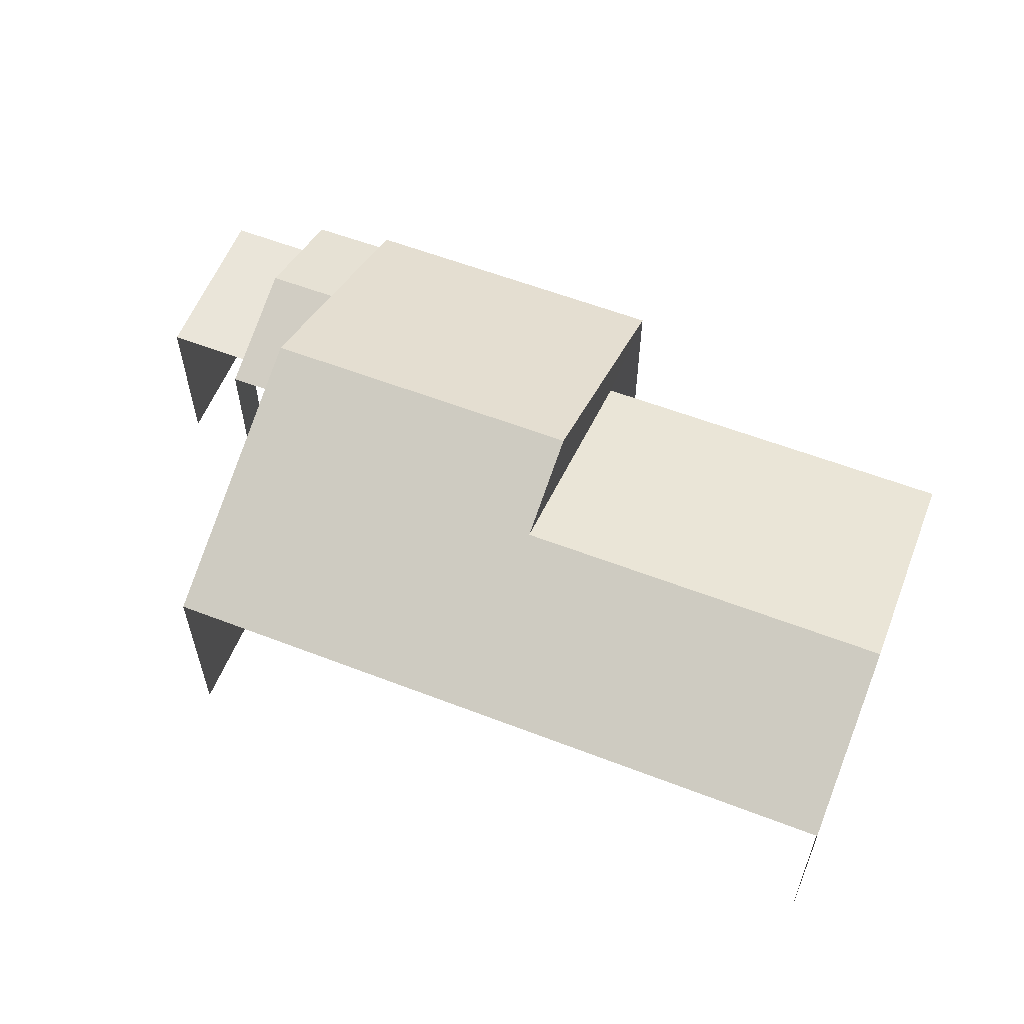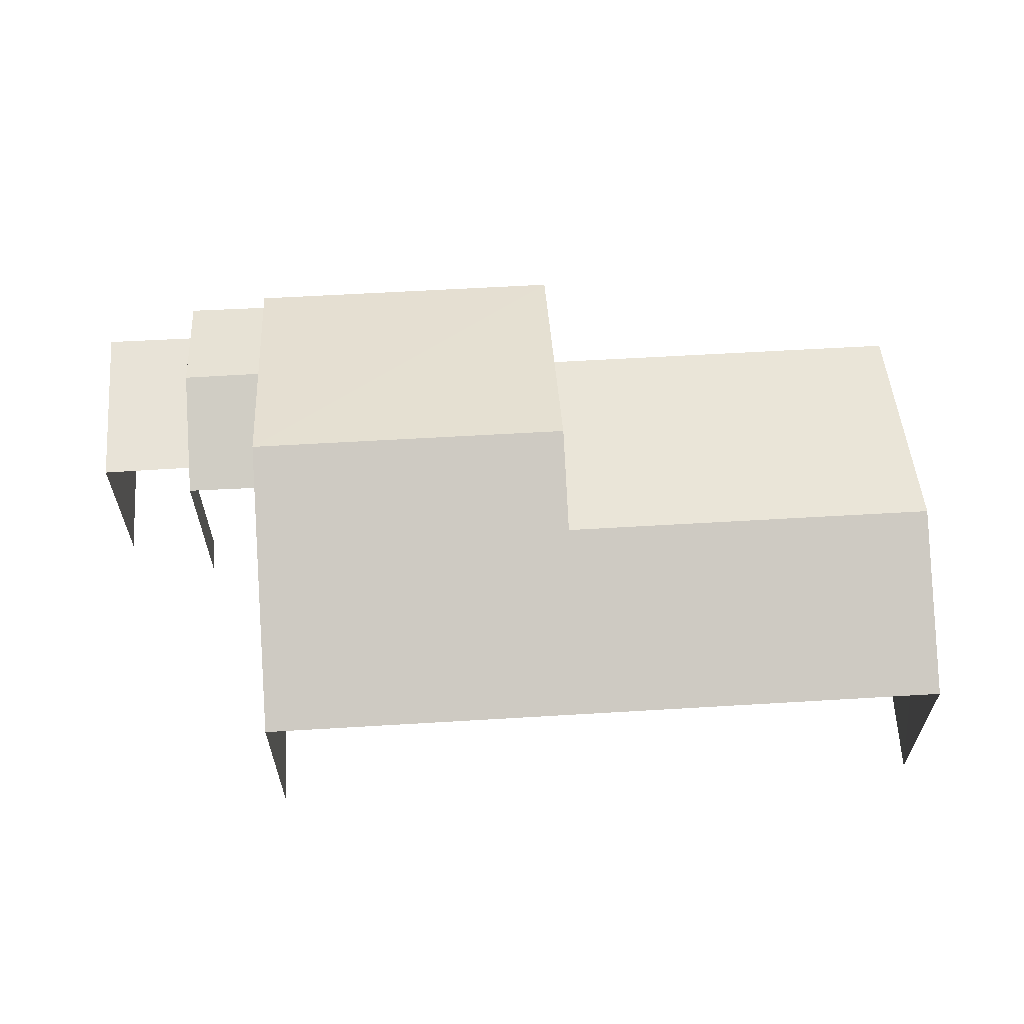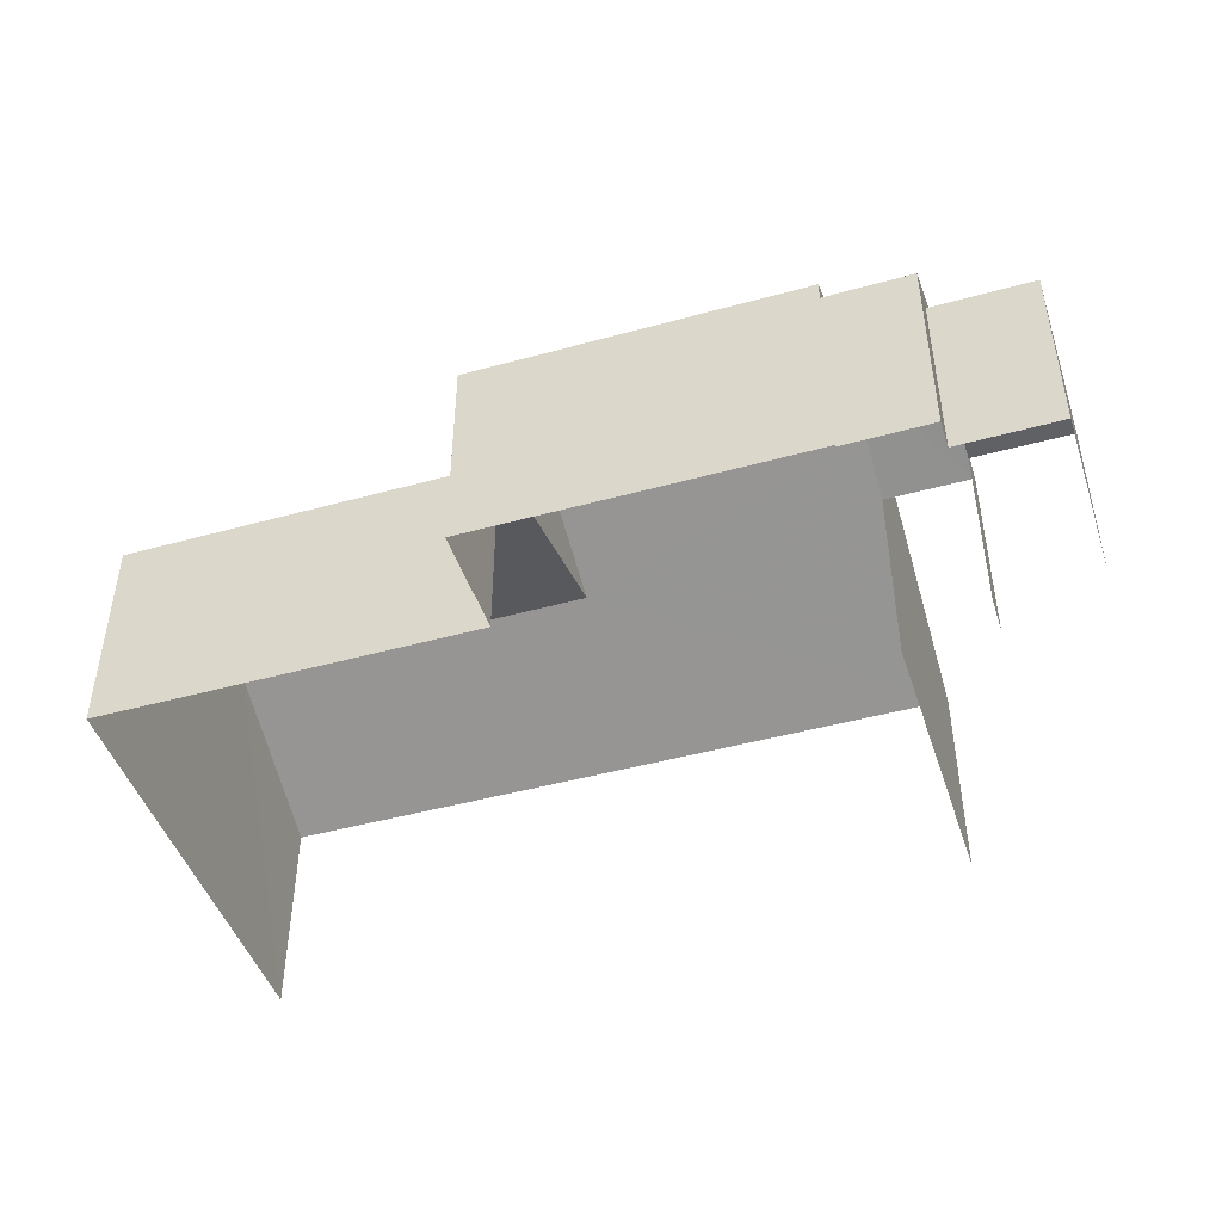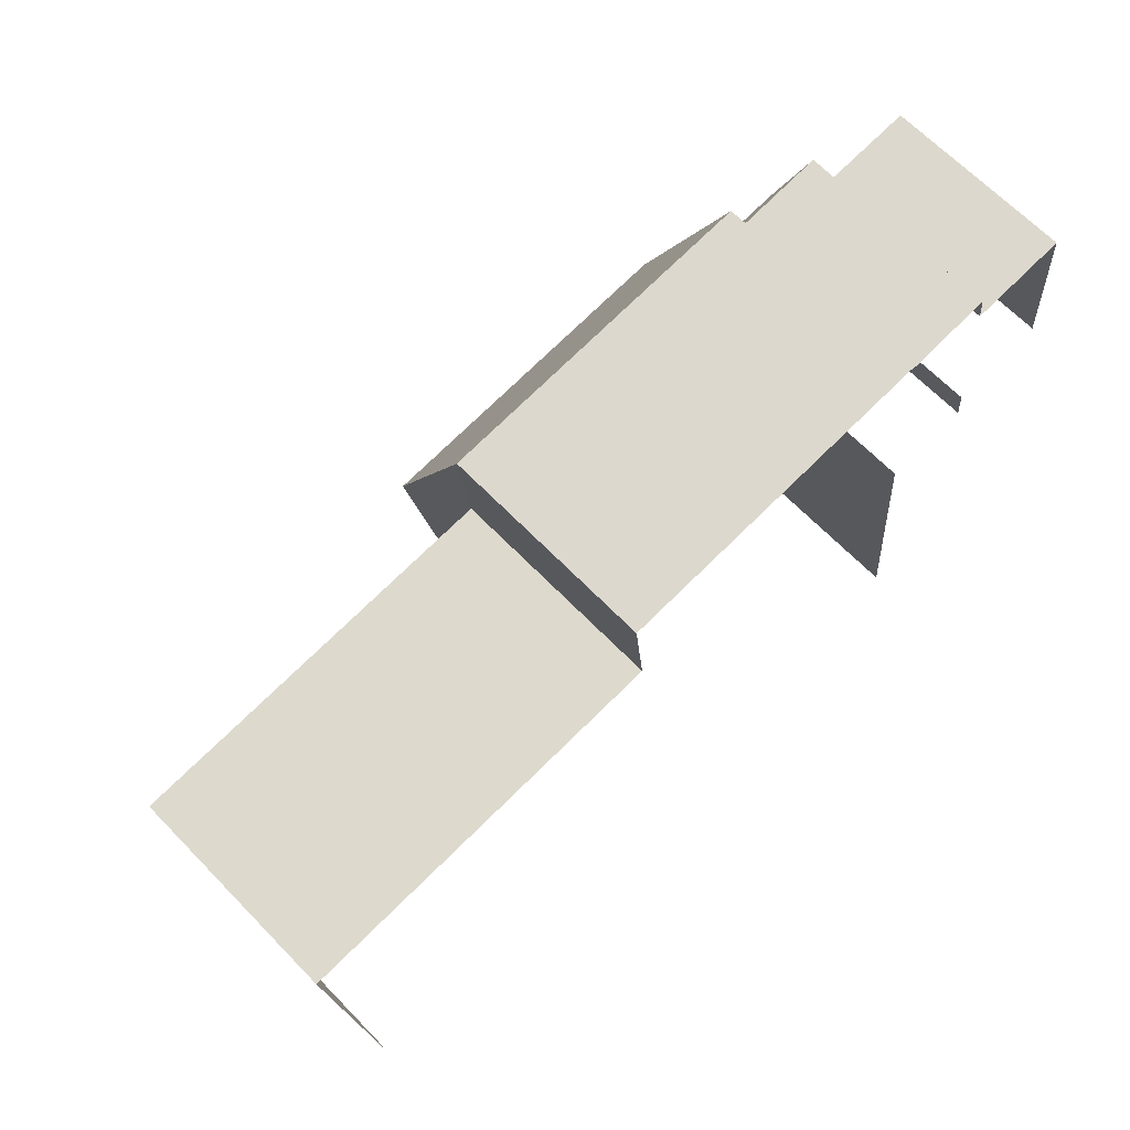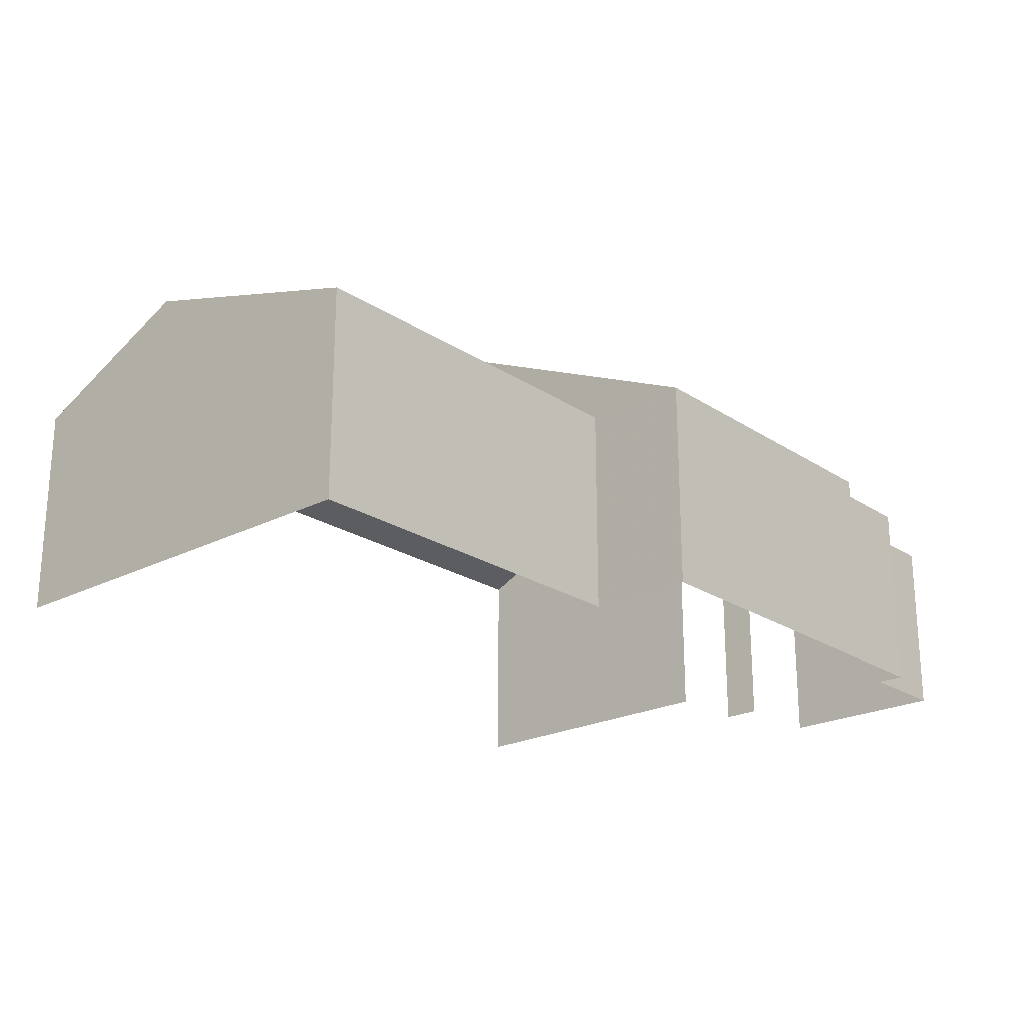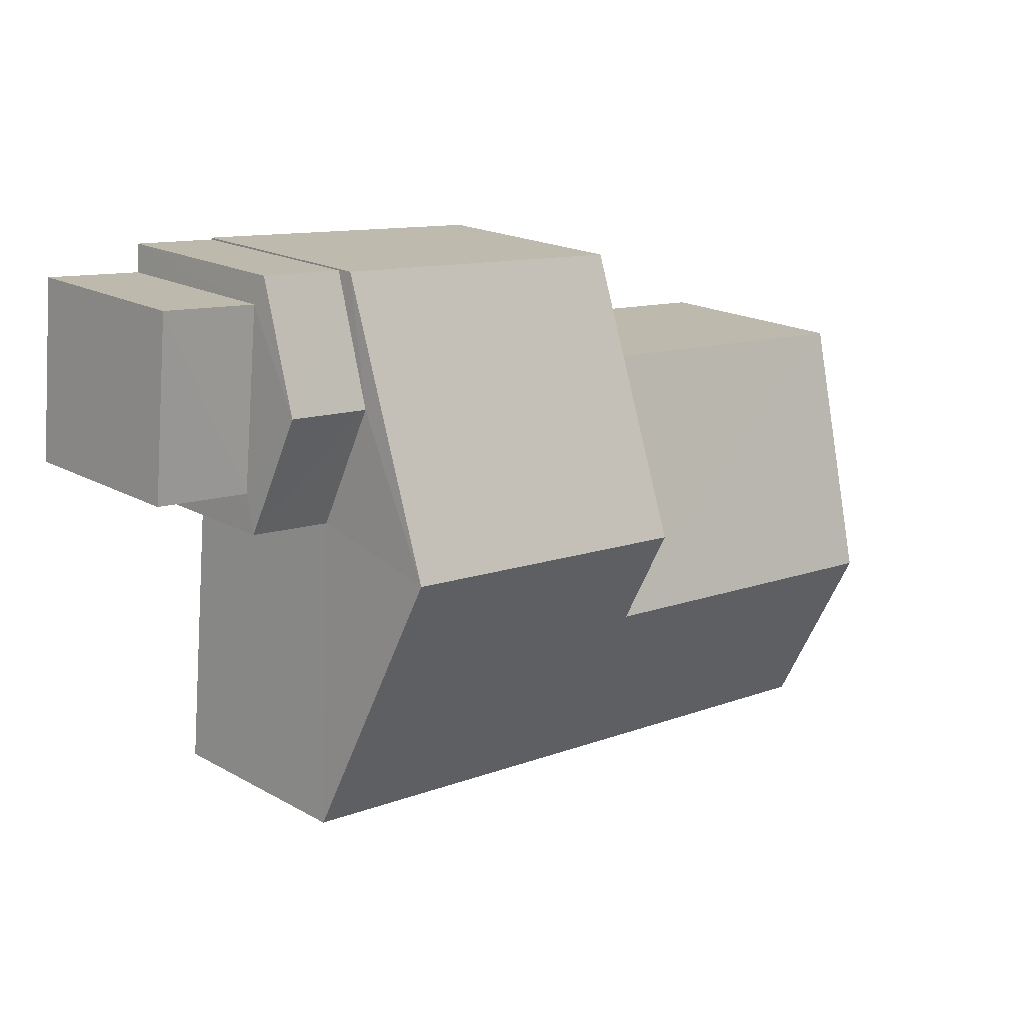
<metadata>
{"format":"obj","ext":"obj","renderer":"f3d","projection":"perspective","resolution":1024,"background":"white","views":[{"elev":58.5,"azim":16.2,"up":"+Z"},{"elev":62.2,"azim":-8.9,"up":"+Z"},{"elev":-45.9,"azim":-167.9,"up":"+Z"},{"elev":66.8,"azim":135.9,"up":"+Y"},{"elev":-22.4,"azim":126.1,"up":"+Z"},{"elev":18.7,"azim":-43.6,"up":"+Y"}]}
</metadata>
<code>
v -2.229e+05 -1.269e+05 18.98
v -2.229e+05 -1.269e+05 18.98
v -2.229e+05 -1.269e+05 18.98
v -2.229e+05 -1.269e+05 18.98
v -2.229e+05 -1.269e+05 18.98
v -2.229e+05 -1.269e+05 18.98
v -2.229e+05 -1.269e+05 18.98
v -2.229e+05 -1.269e+05 18.98
v -2.229e+05 -1.269e+05 18.98
v -2.229e+05 -1.269e+05 18.98
v -2.229e+05 -1.269e+05 18.98
v -2.229e+05 -1.269e+05 18.98
v -2.229e+05 -1.269e+05 18.98
v -2.229e+05 -1.269e+05 18.98
v -2.229e+05 -1.269e+05 22.38
v -2.229e+05 -1.269e+05 22.38
v -2.229e+05 -1.269e+05 23.21
v -2.229e+05 -1.269e+05 23.21
v -2.229e+05 -1.269e+05 24.03
v -2.229e+05 -1.269e+05 24.03
v -2.229e+05 -1.269e+05 22.67
v -2.229e+05 -1.269e+05 22.67
v -2.229e+05 -1.269e+05 22.14
v -2.229e+05 -1.269e+05 22.14
v -2.229e+05 -1.269e+05 22.14
v -2.229e+05 -1.269e+05 22.14
v -2.229e+05 -1.269e+05 22.67
v -2.229e+05 -1.269e+05 22.67
v -2.229e+05 -1.269e+05 24.76
v -2.229e+05 -1.269e+05 24.76
v -2.229e+05 -1.269e+05 22.67
v -2.229e+05 -1.269e+05 22.67
v -2.229e+05 -1.269e+05 22.38
v -2.229e+05 -1.269e+05 22.38
f 1 2 3
f 2 4 3
f 5 6 3
f 7 6 5
f 8 9 10
f 11 5 12
f 9 13 14
f 3 4 13
f 8 12 9
f 5 3 13
f 12 5 9
f 5 13 9
f 13 33 14
f 13 34 33
f 27 4 2
f 27 28 4
f 9 25 10
f 9 23 25
f 15 16 17
f 18 15 17
f 19 20 21
f 22 19 21
f 23 24 25
f 23 26 24
f 27 19 28
f 28 19 29
f 27 20 19
f 29 19 30
f 29 31 32
f 29 30 31
f 18 17 33
f 34 18 33
f 24 8 10
f 25 24 10
f 3 21 1
f 3 22 21
f 15 7 5
f 13 4 34
f 18 34 29
f 32 15 18
f 32 7 15
f 34 4 28
f 32 18 29
f 34 28 29
f 5 11 16
f 15 5 16
f 12 8 24
f 26 12 24
f 31 6 7
f 32 31 7
f 27 2 20
f 2 1 20
f 1 21 20
f 3 6 22
f 19 22 30
f 22 31 30
f 6 31 22
f 26 11 12
f 9 14 23
f 26 23 17
f 16 11 26
f 23 14 33
f 16 26 17
f 17 23 33

</code>
